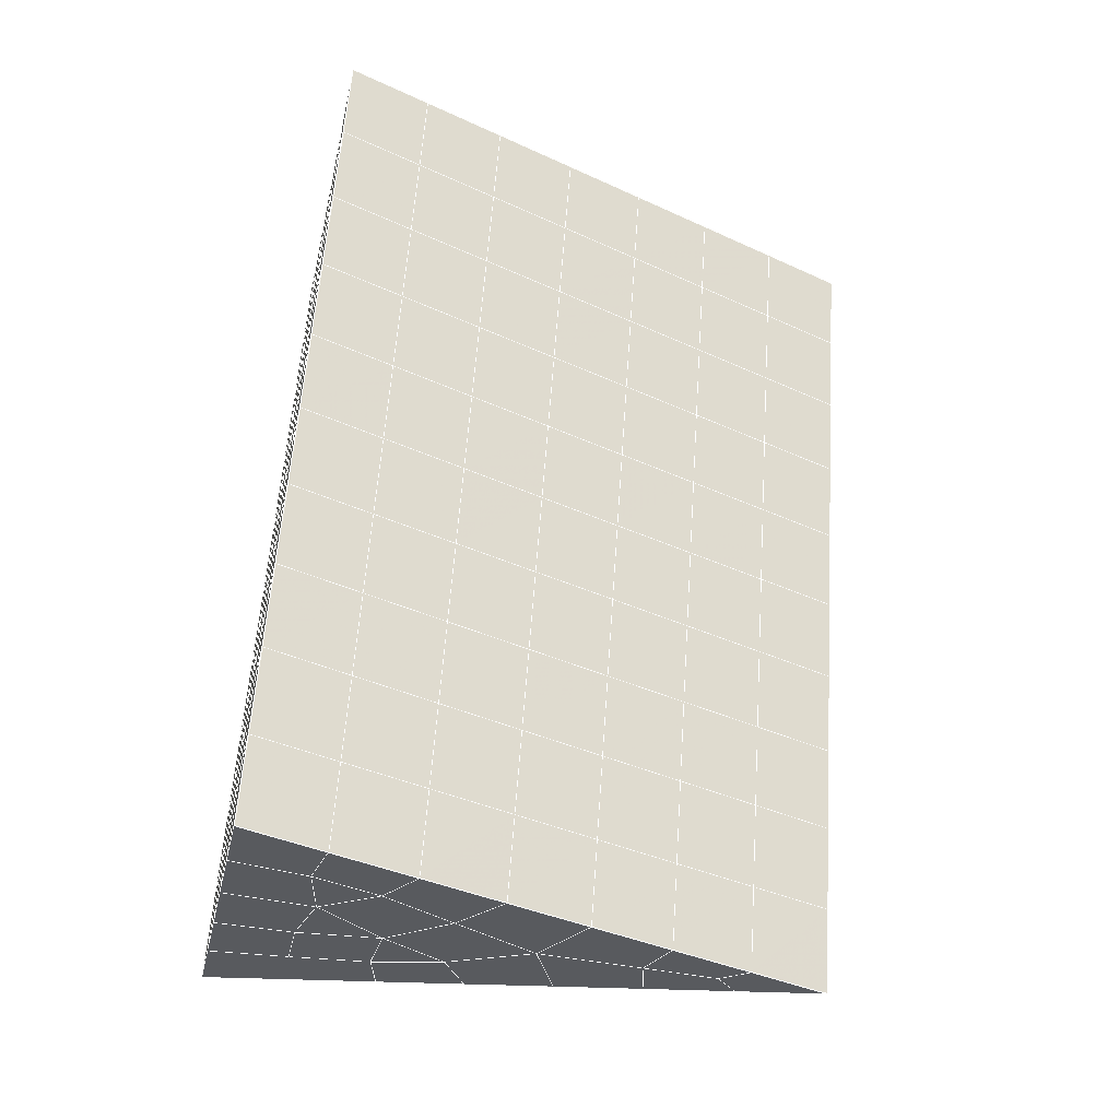
<metadata>
{"format":"obj","ext":"obj","renderer":"f3d","projection":"perspective","resolution":1024,"background":"white","views":[{"elev":-30.0,"azim":-102.0,"up":"+Z"}]}
</metadata>
<code>
v 49 2.943 20.7
v 51 2.943 20.7
v 50.89 0.9995 20.57
v 49.04 0.6864 20.54
v 49 2.789 22.9
v 51 2.789 22.9
v 49 2.635 25.09
v 51 2.636 25.09
v 49 2.482 27.29
v 51 2.482 27.29
v 49 2.329 29.48
v 51 2.329 29.48
v 49 2.175 31.68
v 51 2.175 31.68
v 49 2.022 33.87
v 51 2.022 33.87
v 49 1.868 36.07
v 51 1.868 36.06
v 49 1.715 38.26
v 51 1.715 38.26
v 49 1.562 40.45
v 51 1.561 40.45
v 49 1.408 42.65
v 51 1.408 42.65
v 48.58 -0.7548 42.5
v 50.89 -0.919 42.49
v 48.54 -2.741 42.36
v 50.12 -2.653 42.36
v 49.04 -4.95 42.2
v 51.13 -4.273 42.25
v 49.84 -6.618 42.09
v 51.02 -6.635 42.09
v 49.96 -8.099 41.98
v 50.69 -8.609 41.95
v 49.26 -8.676 41.94
v 49.99 -10.28 41.83
v 48.57 -9.28 41.9
v 49.29 -11.42 41.75
v 48.57 -9.127 39.71
v 49.29 -11.26 39.56
v 48.57 -8.973 37.51
v 49.29 -11.11 37.36
v 48.57 -8.82 35.32
v 49.29 -10.96 35.17
v 48.57 -8.666 33.12
v 49.29 -10.8 32.97
v 48.57 -8.513 30.93
v 49.29 -10.65 30.78
v 48.57 -8.359 28.73
v 49.29 -10.5 28.58
v 48.57 -8.206 26.54
v 49.29 -10.34 26.39
v 48.57 -8.053 24.34
v 49.29 -10.19 24.2
v 48.57 -7.899 22.15
v 49.29 -10.04 22
v 48.57 -7.745 19.95
v 49.29 -9.883 19.81
v 50.01 -7.374 19.98
v 50 -9.261 19.85
v 51.43 -7.745 19.96
v 50.71 -9.883 19.81
v 51.43 -7.899 22.15
v 50.71 -10.04 22
v 51.43 -8.053 24.34
v 50.71 -10.19 24.19
v 51.43 -8.206 26.54
v 50.71 -10.34 26.39
v 51.43 -8.36 28.73
v 50.71 -10.5 28.58
v 51.43 -8.513 30.93
v 50.71 -10.65 30.78
v 51.43 -8.666 33.12
v 50.71 -10.8 32.97
v 51.43 -8.82 35.32
v 50.71 -10.96 35.17
v 51.43 -8.973 37.51
v 50.71 -11.11 37.36
v 51.43 -9.127 39.71
v 50.71 -11.26 39.56
v 51.43 -9.28 41.9
v 50.71 -11.42 41.75
v 52.14 -7.142 42.05
v 52.14 -6.989 39.86
v 52.14 -6.835 37.66
v 52.14 -6.682 35.47
v 52.14 -6.529 33.27
v 52.14 -6.375 31.08
v 52.14 -6.222 28.88
v 52.14 -6.068 26.69
v 52.14 -5.915 24.49
v 52.14 -5.762 22.3
v 52.14 -5.608 20.1
v 50.04 -4.748 20.16
v 47.86 -5.608 20.1
v 47.86 -5.761 22.3
v 47.86 -5.915 24.49
v 47.86 -6.069 26.69
v 47.86 -6.222 28.88
v 47.86 -6.375 31.08
v 47.86 -6.529 33.27
v 47.86 -6.682 35.47
v 47.86 -6.836 37.66
v 47.86 -6.989 39.86
v 47.86 -7.143 42.05
v 48.84 -6.84 42.07
v 50 -13.56 41.6
v 50 -13.4 39.41
v 50 -13.25 37.21
v 50 -13.09 35.02
v 50 -12.94 32.82
v 50 -12.79 30.63
v 50 -12.63 28.43
v 50 -12.48 26.24
v 50 -12.33 24.05
v 50 -12.17 21.85
v 50 -12.02 19.66
v 51.49 -2.734 20.31
v 52.86 -3.47 20.25
v 52.19 -1.012 20.43
v 53.57 -1.333 20.4
v 52.62 0.9673 20.56
v 54.29 0.8051 20.55
v 53 2.943 20.7
v 55 2.943 20.7
v 53 2.789 22.9
v 55 2.789 22.9
v 53 2.636 25.09
v 55 2.636 25.09
v 53 2.482 27.29
v 55 2.482 27.29
v 53 2.329 29.48
v 55 2.329 29.48
v 53 2.175 31.68
v 55 2.175 31.68
v 53 2.022 33.87
v 55 2.022 33.87
v 53 1.868 36.06
v 55 1.868 36.07
v 53 1.715 38.26
v 55 1.715 38.26
v 53 1.562 40.45
v 55 1.562 40.45
v 53 1.408 42.65
v 55 1.408 42.65
v 52.76 -0.5437 42.51
v 54.29 -0.7294 42.5
v 52.24 -2.28 42.39
v 53.57 -2.867 42.35
v 52.86 -5.005 42.2
v 47.14 -5.005 42.2
v 46.43 -2.867 42.35
v 45.71 -0.7297 42.5
v 47 1.408 42.65
v 47 1.561 40.45
v 47 1.715 38.26
v 47 1.868 36.07
v 47 2.022 33.87
v 47 2.176 31.68
v 47 2.329 29.48
v 47 2.482 27.29
v 47 2.636 25.09
v 47 2.789 22.9
v 47 2.943 20.7
v 47.23 1.014 20.57
v 48.83 -2.546 20.32
v 50.46 -1.071 20.42
v 47.14 -3.47 20.25
v 47.14 -3.624 22.45
v 47.14 -3.777 24.64
v 47.14 -3.931 26.84
v 47.14 -4.084 29.03
v 47.14 -4.238 31.23
v 47.14 -4.391 33.42
v 47.14 -4.545 35.62
v 47.14 -4.698 37.81
v 47.14 -4.851 40.01
v 52.86 -3.624 22.45
v 52.86 -3.777 24.64
v 52.86 -3.931 26.84
v 52.86 -4.084 29.03
v 52.86 -4.238 31.23
v 52.86 -4.391 33.42
v 52.86 -4.545 35.62
v 52.86 -4.698 37.81
v 52.86 -4.852 40.01
v 53.57 -2.714 40.15
v 53.57 -2.56 37.96
v 53.57 -2.407 35.77
v 53.57 -2.253 33.57
v 53.57 -2.1 31.38
v 53.57 -1.946 29.18
v 53.57 -1.793 26.99
v 53.57 -1.639 24.79
v 53.57 -1.486 22.6
v 54.29 -0.5761 40.3
v 54.29 -0.4229 38.11
v 54.29 -0.2692 35.92
v 54.29 -0.1157 33.72
v 54.29 0.03778 31.53
v 54.29 0.1911 29.33
v 54.29 0.3448 27.14
v 54.29 0.4978 24.94
v 54.29 0.6513 22.75
v 47.79 -0.6782 20.45
v 46.43 -1.333 20.4
v 46.43 -1.486 22.6
v 46.43 -1.64 24.79
v 46.43 -1.793 26.99
v 46.43 -1.947 29.18
v 46.43 -2.1 31.38
v 46.43 -2.253 33.57
v 46.43 -2.407 35.77
v 46.43 -2.56 37.96
v 46.43 -2.714 40.16
v 45.71 0.8051 20.55
v 45.71 0.6513 22.75
v 45.71 0.4978 24.94
v 45.71 0.3443 27.14
v 45.71 0.1912 29.33
v 45.71 0.03734 31.53
v 45.71 -0.116 33.72
v 45.71 -0.2695 35.92
v 45.71 -0.4226 38.11
v 45.71 -0.5764 40.3
v 45 2.943 20.7
v 45 2.789 22.9
v 45 2.635 25.09
v 45 2.482 27.29
v 45 2.329 29.48
v 45 2.175 31.68
v 45 2.022 33.87
v 45 1.868 36.07
v 45 1.715 38.26
v 45 1.561 40.45
v 45 1.408 42.65
v 49.96 -8.099 41.98
v 49.84 -6.618 42.09
v 49.04 -4.95 42.2
v 47.14 -5.005 42.2
v 47.14 -4.851 40.01
v 47.86 -6.989 39.86
v 48.57 -9.127 39.71
v 49.29 -11.26 39.56
v 49.29 -11.42 41.75
v 50 -13.56 41.6
v 50.71 -11.42 41.75
v 50.71 -11.26 39.56
v 51.43 -9.127 39.71
v 51.43 -9.28 41.9
v 52.14 -7.142 42.05
v 51.02 -6.635 42.09
v 51.13 -4.273 42.25
v 48.84 -6.84 42.07
v 47.86 -7.143 42.05
v 48.57 -9.28 41.9
v 49.99 -10.28 41.83
v 50.69 -8.609 41.95
v 49.26 -8.676 41.94
v 48.57 -8.973 37.51
v 47.86 -6.836 37.66
v 47.14 -4.698 37.81
v 46.43 -2.56 37.96
v 46.43 -2.714 40.16
v 46.43 -2.867 42.35
v 48.54 -2.741 42.36
v 52.24 -2.28 42.39
v 50.89 -0.919 42.49
v 50.12 -2.653 42.36
v 52.86 -5.005 42.2
v 52.14 -6.989 39.86
v 51.43 -8.973 37.51
v 50.71 -11.11 37.36
v 50 -13.4 39.41
v 45.71 -0.7297 42.5
v 45.71 -0.5764 40.3
v 45.71 -0.4226 38.11
v 45.71 -0.2695 35.92
v 46.43 -2.407 35.77
v 47.14 -4.545 35.62
v 47.86 -6.682 35.47
v 52.76 -0.5437 42.51
v 53.57 -2.867 42.35
v 53.57 -2.714 40.15
v 52.86 -4.852 40.01
v 52.86 -4.698 37.81
v 52.14 -6.835 37.66
v 52.14 -6.682 35.47
v 51.43 -8.82 35.32
v 51.43 -8.666 33.12
v 50.71 -10.8 32.97
v 50.71 -10.96 35.17
v 50 -13.09 35.02
v 50 -13.25 37.21
v 49.29 -11.11 37.36
v 54.29 -0.7294 42.5
v 53 1.408 42.65
v 51 1.408 42.65
v 48.58 -0.7548 42.5
v 55 1.408 42.65
v 55 1.562 40.45
v 55 1.715 38.26
v 55 1.868 36.07
v 54.29 -0.2692 35.91
v 54.29 -0.1157 33.72
v 53.57 -2.253 33.57
v 53.57 -2.1 31.38
v 52.86 -4.238 31.23
v 52.86 -4.084 29.03
v 52.14 -6.222 28.88
v 52.14 -6.068 26.69
v 51.43 -8.206 26.54
v 51.43 -8.053 24.34
v 50.71 -10.19 24.19
v 50.71 -10.34 26.39
v 50 -12.48 26.24
v 50 -12.63 28.43
v 49.29 -10.5 28.58
v 49.29 -10.65 30.78
v 48.57 -8.513 30.93
v 48.57 -8.666 33.12
v 47.86 -6.529 33.27
v 48.57 -8.82 35.32
v 49.29 -10.8 32.97
v 50 -12.79 30.63
v 50.71 -10.5 28.58
v 51.43 -8.36 28.73
v 52.14 -6.375 31.08
v 52.86 -4.391 33.42
v 53.57 -2.407 35.77
v 54.29 -0.4229 38.11
v 53 1.715 38.26
v 53 1.562 40.45
v 54.29 -0.5761 40.3
v 53.57 -2.56 37.96
v 52.86 -4.545 35.62
v 52.14 -6.529 33.27
v 51.43 -8.513 30.93
v 50.71 -10.65 30.78
v 50 -12.94 32.82
v 49.29 -10.96 35.17
v 51 1.561 40.45
v 49 1.408 42.65
v 45 1.408 42.65
v 45 1.561 40.45
v 45 1.715 38.26
v 45 1.868 36.07
v 45.71 -0.116 33.72
v 46.43 -2.253 33.57
v 47.14 -4.391 33.42
v 47 1.561 40.45
v 49 1.562 40.45
v 51 1.715 38.26
v 53 1.868 36.06
v 55 2.022 33.87
v 54.29 0.03778 31.53
v 53.57 -1.946 29.18
v 52.86 -3.931 26.84
v 52.14 -5.915 24.49
v 51.43 -7.899 22.15
v 50.71 -10.04 22
v 50 -12.33 24.05
v 49.29 -10.34 26.39
v 48.57 -8.359 28.73
v 47.86 -6.375 31.08
v 47.14 -4.238 31.23
v 47.86 -6.222 28.88
v 48.57 -8.206 26.54
v 49.29 -10.19 24.19
v 50 -12.17 21.85
v 50.71 -9.883 19.81
v 51.43 -7.745 19.95
v 52.14 -5.762 22.3
v 52.86 -3.777 24.64
v 53.57 -1.793 26.99
v 54.29 0.1911 29.33
v 55 2.175 31.68
v 53 2.022 33.87
v 51 1.868 36.06
v 49 1.715 38.26
v 47 1.408 42.65
v 50 -12.02 19.66
v 49.29 -9.883 19.81
v 49.29 -10.04 22
v 48.57 -7.899 22.15
v 48.57 -8.053 24.34
v 47.86 -5.915 24.49
v 47.86 -6.069 26.69
v 47.14 -3.931 26.84
v 47.14 -4.084 29.03
v 46.43 -1.947 29.18
v 46.43 -2.1 31.38
v 50 -9.261 19.85
v 50.01 -7.374 19.98
v 52.14 -5.608 20.1
v 52.86 -3.624 22.45
v 53.57 -1.639 24.79
v 54.29 0.3448 27.14
v 55 2.329 29.48
v 53 2.175 31.68
v 51 2.022 33.87
v 49 1.868 36.07
v 47 1.715 38.26
v 47 1.868 36.06
v 45 2.022 33.87
v 45.71 0.03734 31.53
v 48.57 -7.745 19.95
v 47.86 -5.761 22.3
v 47.14 -3.777 24.64
v 46.43 -1.793 26.99
v 45.71 0.1912 29.33
v 45 2.175 31.68
v 47 2.022 33.87
v 49 2.022 33.87
v 47 2.176 31.68
v 45 2.329 29.48
v 45.71 0.3443 27.14
v 46.43 -1.64 24.79
v 47.14 -3.624 22.45
v 47.86 -5.608 20.1
v 50.04 -4.748 20.16
v 52.86 -3.47 20.25
v 53.57 -1.486 22.6
v 54.29 0.4978 24.94
v 55 2.482 27.29
v 53 2.329 29.48
v 51 2.175 31.68
v 49 2.175 31.68
v 47 2.329 29.48
v 45 2.482 27.29
v 45.71 0.4978 24.94
v 46.43 -1.486 22.6
v 47.14 -3.47 20.25
v 51.49 -2.734 20.31
v 53.57 -1.333 20.4
v 54.29 0.6513 22.75
v 55 2.636 25.09
v 53 2.482 27.29
v 51 2.329 29.48
v 49 2.329 29.48
v 47 2.482 27.29
v 45 2.635 25.09
v 45.71 0.6513 22.75
v 46.43 -1.333 20.4
v 48.83 -2.546 20.32
v 55 2.943 20.7
v 53 2.943 20.7
v 52.62 0.9673 20.56
v 50.89 0.9995 20.57
v 50.46 -1.071 20.42
v 52.19 -1.012 20.43
v 54.29 0.8051 20.55
v 55 2.789 22.9
v 53 2.789 22.9
v 53 2.636 25.09
v 51 2.636 25.09
v 49 2.635 25.09
v 47 2.636 25.09
v 45 2.789 22.9
v 45.71 0.8051 20.55
v 47.79 -0.6782 20.45
v 51 2.482 27.29
v 49 2.482 27.29
v 51 2.789 22.9
v 51 2.943 20.7
v 49 2.789 22.9
v 47 2.789 22.9
v 45 2.943 20.7
v 47.23 1.014 20.57
v 49.04 0.6864 20.54
v 49 2.943 20.7
v 47 2.943 20.7
f 1 2 3
f 1 3 4
f 5 6 2
f 5 2 1
f 7 8 6
f 7 6 5
f 9 10 8
f 9 8 7
f 11 12 10
f 11 10 9
f 13 14 12
f 13 12 11
f 15 16 14
f 15 14 13
f 17 18 16
f 17 16 15
f 19 20 18
f 19 18 17
f 21 22 20
f 21 20 19
f 23 24 22
f 23 22 21
f 25 26 24
f 25 24 23
f 27 28 26
f 27 26 25
f 29 30 28
f 29 28 27
f 31 32 30
f 31 30 29
f 33 34 32
f 33 32 31
f 35 36 34
f 35 34 33
f 37 38 36
f 37 36 35
f 39 40 38
f 39 38 37
f 41 42 40
f 41 40 39
f 43 44 42
f 43 42 41
f 45 46 44
f 45 44 43
f 47 48 46
f 47 46 45
f 49 50 48
f 49 48 47
f 51 52 50
f 51 50 49
f 53 54 52
f 53 52 51
f 55 56 54
f 55 54 53
f 57 58 56
f 57 56 55
f 59 60 58
f 59 58 57
f 61 62 60
f 61 60 59
f 63 64 62
f 63 62 61
f 65 66 64
f 65 64 63
f 67 68 66
f 67 66 65
f 69 70 68
f 69 68 67
f 71 72 70
f 71 70 69
f 73 74 72
f 73 72 71
f 75 76 74
f 75 74 73
f 77 78 76
f 77 76 75
f 79 80 78
f 79 78 77
f 81 82 80
f 81 80 79
f 34 36 82
f 34 82 81
f 81 83 32
f 81 32 34
f 79 84 83
f 79 83 81
f 77 85 84
f 77 84 79
f 75 86 85
f 75 85 77
f 73 87 86
f 73 86 75
f 71 88 87
f 71 87 73
f 69 89 88
f 69 88 71
f 67 90 89
f 67 89 69
f 65 91 90
f 65 90 67
f 63 92 91
f 63 91 65
f 61 93 92
f 61 92 63
f 59 94 93
f 59 93 61
f 57 95 94
f 57 94 59
f 55 96 95
f 55 95 57
f 53 97 96
f 53 96 55
f 51 98 97
f 51 97 53
f 49 99 98
f 49 98 51
f 47 100 99
f 47 99 49
f 45 101 100
f 45 100 47
f 43 102 101
f 43 101 45
f 41 103 102
f 41 102 43
f 39 104 103
f 39 103 41
f 37 105 104
f 37 104 39
f 35 106 105
f 35 105 37
f 33 31 106
f 33 106 35
f 107 82 36
f 107 36 38
f 108 80 82
f 108 82 107
f 109 78 80
f 109 80 108
f 110 76 78
f 110 78 109
f 111 74 76
f 111 76 110
f 112 72 74
f 112 74 111
f 113 70 72
f 113 72 112
f 114 68 70
f 114 70 113
f 115 66 68
f 115 68 114
f 116 64 66
f 116 66 115
f 117 62 64
f 117 64 116
f 58 60 62
f 58 62 117
f 116 56 58
f 116 58 117
f 115 54 56
f 115 56 116
f 114 52 54
f 114 54 115
f 113 50 52
f 113 52 114
f 112 48 50
f 112 50 113
f 111 46 48
f 111 48 112
f 110 44 46
f 110 46 111
f 109 42 44
f 109 44 110
f 108 40 42
f 108 42 109
f 107 38 40
f 107 40 108
f 118 119 93
f 118 93 94
f 120 121 119
f 120 119 118
f 122 123 121
f 122 121 120
f 124 125 123
f 124 123 122
f 126 127 125
f 126 125 124
f 128 129 127
f 128 127 126
f 130 131 129
f 130 129 128
f 132 133 131
f 132 131 130
f 134 135 133
f 134 133 132
f 136 137 135
f 136 135 134
f 138 139 137
f 138 137 136
f 140 141 139
f 140 139 138
f 142 143 141
f 142 141 140
f 144 145 143
f 144 143 142
f 146 147 145
f 146 145 144
f 148 149 147
f 148 147 146
f 30 150 149
f 30 149 148
f 32 83 150
f 32 150 30
f 29 151 105
f 29 105 106
f 27 152 151
f 27 151 29
f 25 153 152
f 25 152 27
f 23 154 153
f 23 153 25
f 21 155 154
f 21 154 23
f 19 156 155
f 19 155 21
f 17 157 156
f 17 156 19
f 15 158 157
f 15 157 17
f 13 159 158
f 13 158 15
f 11 160 159
f 11 159 13
f 9 161 160
f 9 160 11
f 7 162 161
f 7 161 9
f 5 163 162
f 5 162 7
f 1 164 163
f 1 163 5
f 4 165 164
f 4 164 1
f 94 166 167
f 94 167 118
f 95 168 166
f 95 166 94
f 96 169 168
f 96 168 95
f 97 170 169
f 97 169 96
f 98 171 170
f 98 170 97
f 99 172 171
f 99 171 98
f 100 173 172
f 100 172 99
f 101 174 173
f 101 173 100
f 102 175 174
f 102 174 101
f 103 176 175
f 103 175 102
f 104 177 176
f 104 176 103
f 105 151 177
f 105 177 104
f 178 92 93
f 178 93 119
f 179 91 92
f 179 92 178
f 180 90 91
f 180 91 179
f 181 89 90
f 181 90 180
f 182 88 89
f 182 89 181
f 183 87 88
f 183 88 182
f 184 86 87
f 184 87 183
f 185 85 86
f 185 86 184
f 186 84 85
f 186 85 185
f 150 83 84
f 150 84 186
f 186 187 149
f 186 149 150
f 185 188 187
f 185 187 186
f 184 189 188
f 184 188 185
f 183 190 189
f 183 189 184
f 182 191 190
f 182 190 183
f 181 192 191
f 181 191 182
f 180 193 192
f 180 192 181
f 179 194 193
f 179 193 180
f 178 195 194
f 178 194 179
f 119 121 195
f 119 195 178
f 187 196 147
f 187 147 149
f 188 197 196
f 188 196 187
f 189 198 197
f 189 197 188
f 190 199 198
f 190 198 189
f 191 200 199
f 191 199 190
f 192 201 200
f 192 200 191
f 193 202 201
f 193 201 192
f 194 203 202
f 194 202 193
f 195 204 203
f 195 203 194
f 121 123 204
f 121 204 195
f 196 143 145
f 196 145 147
f 197 141 143
f 197 143 196
f 198 139 141
f 198 141 197
f 199 137 139
f 199 139 198
f 200 135 137
f 200 137 199
f 201 133 135
f 201 135 200
f 202 131 133
f 202 133 201
f 203 129 131
f 203 131 202
f 204 127 129
f 204 129 203
f 123 125 127
f 123 127 204
f 166 205 4
f 166 4 167
f 168 206 205
f 168 205 166
f 169 207 206
f 169 206 168
f 170 208 207
f 170 207 169
f 171 209 208
f 171 208 170
f 172 210 209
f 172 209 171
f 173 211 210
f 173 210 172
f 174 212 211
f 174 211 173
f 175 213 212
f 175 212 174
f 176 214 213
f 176 213 175
f 177 215 214
f 177 214 176
f 151 152 215
f 151 215 177
f 144 24 26
f 144 26 146
f 142 22 24
f 142 24 144
f 140 20 22
f 140 22 142
f 138 18 20
f 138 20 140
f 136 16 18
f 136 18 138
f 134 14 16
f 134 16 136
f 132 12 14
f 132 14 134
f 130 10 12
f 130 12 132
f 128 8 10
f 128 10 130
f 126 6 8
f 126 8 128
f 124 2 6
f 124 6 126
f 122 3 2
f 122 2 124
f 120 167 3
f 120 3 122
f 206 216 165
f 206 165 205
f 207 217 216
f 207 216 206
f 208 218 217
f 208 217 207
f 209 219 218
f 209 218 208
f 210 220 219
f 210 219 209
f 211 221 220
f 211 220 210
f 212 222 221
f 212 221 211
f 213 223 222
f 213 222 212
f 214 224 223
f 214 223 213
f 215 225 224
f 215 224 214
f 152 153 225
f 152 225 215
f 216 226 164
f 216 164 165
f 217 227 226
f 217 226 216
f 218 228 227
f 218 227 217
f 219 229 228
f 219 228 218
f 220 230 229
f 220 229 219
f 221 231 230
f 221 230 220
f 222 232 231
f 222 231 221
f 223 233 232
f 223 232 222
f 224 234 233
f 224 233 223
f 225 235 234
f 225 234 224
f 153 236 235
f 153 235 225
f 227 163 164
f 227 164 226
f 228 162 163
f 228 163 227
f 229 161 162
f 229 162 228
f 230 160 161
f 230 161 229
f 231 159 160
f 231 160 230
f 232 158 159
f 232 159 231
f 233 157 158
f 233 158 232
f 234 156 157
f 234 157 233
f 235 155 156
f 235 156 234
f 236 154 155
f 236 155 235
f 28 30 148
f 28 148 26
f 167 4 3
f 4 205 165
f 120 118 167
f 154 236 153
f 148 146 26
f 31 29 106
l 237 238
l 238 239
l 239 240
l 240 241
l 241 242
l 242 243
l 243 244
l 244 245
l 245 246
l 246 247
l 247 248
l 248 249
l 249 250
l 250 251
l 251 252
l 252 253
l 253 239
l 239 254
l 254 255
l 255 256
l 256 245
l 245 257
l 257 247
l 247 250
l 250 258
l 258 252
l 252 238
l 238 254
l 254 259
l 259 237
l 237 258
l 258 257
l 257 259
l 259 256
l 256 243
l 243 260
l 260 261
l 261 262
l 262 263
l 263 264
l 264 265
l 265 266
l 266 239
l 253 267
l 267 268
l 268 269
l 269 253
l 253 270
l 270 251
l 251 271
l 271 249
l 249 272
l 272 273
l 273 248
l 248 274
l 274 246
l 240 265
l 265 275
l 275 276
l 276 277
l 277 278
l 278 279
l 279 280
l 280 281
l 281 261
l 261 242
l 242 255
l 255 240
l 268 282
l 282 267
l 267 283
l 283 284
l 284 285
l 285 286
l 286 287
l 287 288
l 288 289
l 289 290
l 290 291
l 291 292
l 292 293
l 293 294
l 294 295
l 295 244
l 244 274
l 274 294
l 294 273
l 273 292
l 292 289
l 289 272
l 272 287
l 287 271
l 271 285
l 285 270
l 270 283
l 283 296
l 296 282
l 282 297
l 297 298
l 298 268
l 268 299
l 299 266
l 266 269
l 300 301
l 301 302
l 302 303
l 303 304
l 304 305
l 305 306
l 306 307
l 307 308
l 308 309
l 309 310
l 310 311
l 311 312
l 312 313
l 313 314
l 314 315
l 315 316
l 316 317
l 317 318
l 318 319
l 319 320
l 320 321
l 321 322
l 322 281
l 281 323
l 323 321
l 321 324
l 324 319
l 319 325
l 325 317
l 317 326
l 326 315
l 315 312
l 312 327
l 327 310
l 310 328
l 328 308
l 308 329
l 329 306
l 306 330
l 330 304
l 304 331
l 331 302
l 302 332
l 332 333
l 333 297
l 297 300
l 300 296
l 296 334
l 334 331
l 331 335
l 335 330
l 330 336
l 336 329
l 329 337
l 337 328
l 328 338
l 338 327
l 327 326
l 326 339
l 339 325
l 325 340
l 340 324
l 324 341
l 341 323
l 323 260
l 260 295
l 295 341
l 341 293
l 293 340
l 340 291
l 291 339
l 339 338
l 338 290
l 290 337
l 337 288
l 288 336
l 336 286
l 286 335
l 335 284
l 284 334
l 334 301
l 301 333
l 333 342
l 342 298
l 298 343
l 343 299
l 299 275
l 275 344
l 344 345
l 345 346
l 346 347
l 347 278
l 278 348
l 348 349
l 349 350
l 350 280
l 280 262
l 262 241
l 241 264
l 264 276
l 276 345
l 345 351
l 351 352
l 352 342
l 342 353
l 353 332
l 332 354
l 354 303
l 303 355
l 355 305
l 305 356
l 356 307
l 307 357
l 357 309
l 309 358
l 358 311
l 311 359
l 359 313
l 313 360
l 360 361
l 361 314
l 314 362
l 362 316
l 316 363
l 363 318
l 318 364
l 364 320
l 320 365
l 365 322
l 322 350
l 350 366
l 366 365
l 365 367
l 367 364
l 364 368
l 368 363
l 363 369
l 369 362
l 362 370
l 370 361
l 361 371
l 371 372
l 372 360
l 360 373
l 373 359
l 359 374
l 374 358
l 358 375
l 375 357
l 357 376
l 376 356
l 356 377
l 377 355
l 355 378
l 378 354
l 354 379
l 379 353
l 353 380
l 380 352
l 352 343
l 343 381
l 381 275
l 382 383
l 383 384
l 384 385
l 385 386
l 386 387
l 387 388
l 388 389
l 389 390
l 390 391
l 391 392
l 392 366
l 366 390
l 390 367
l 367 388
l 388 368
l 368 386
l 386 369
l 369 384
l 384 370
l 370 382
l 382 371
l 371 393
l 393 394
l 394 372
l 372 395
l 395 373
l 373 396
l 396 374
l 374 397
l 397 375
l 375 398
l 398 376
l 376 399
l 399 377
l 377 400
l 400 378
l 378 401
l 401 379
l 379 402
l 402 380
l 380 403
l 403 404
l 404 347
l 347 405
l 405 348
l 348 406
l 406 392
l 392 349
l 349 279
l 279 263
l 263 277
l 277 346
l 346 403
l 403 351
l 351 381
l 381 344
l 393 383
l 383 407
l 407 385
l 385 408
l 408 387
l 387 409
l 409 389
l 389 410
l 410 391
l 391 411
l 411 406
l 406 412
l 412 405
l 405 413
l 413 404
l 404 402
l 402 414
l 414 413
l 413 415
l 415 412
l 412 416
l 416 411
l 411 417
l 417 410
l 410 418
l 418 409
l 409 419
l 419 408
l 408 420
l 420 407
l 407 394
l 394 421
l 421 395
l 395 422
l 422 396
l 396 423
l 423 397
l 397 424
l 424 398
l 398 425
l 425 399
l 399 426
l 426 400
l 400 427
l 427 401
l 401 414
l 414 428
l 428 415
l 415 429
l 429 416
l 416 430
l 430 417
l 417 431
l 431 418
l 418 432
l 432 419
l 419 433
l 433 420
l 420 421
l 421 434
l 434 422
l 422 435
l 435 423
l 423 436
l 436 424
l 424 437
l 437 425
l 425 438
l 438 426
l 426 439
l 439 427
l 427 428
l 428 440
l 440 429
l 429 441
l 441 430
l 430 442
l 442 431
l 431 443
l 443 432
l 432 444
l 444 433
l 433 445
l 445 421
l 446 447
l 447 448
l 448 449
l 449 450
l 450 451
l 451 448
l 448 452
l 452 446
l 446 453
l 453 454
l 454 455
l 455 456
l 456 457
l 457 458
l 458 442
l 442 459
l 459 443
l 443 460
l 460 444
l 444 461
l 461 445
l 445 450
l 450 434
l 434 451
l 451 435
l 435 452
l 452 436
l 436 453
l 453 437
l 437 455
l 455 438
l 438 462
l 462 463
l 463 440
l 440 439
l 439 462
l 462 456
l 456 464
l 464 454
l 454 447
l 447 465
l 465 464
l 464 466
l 466 457
l 457 463
l 463 441
l 441 458
l 458 467
l 467 459
l 459 468
l 468 460
l 460 469
l 469 461
l 461 470
l 470 471
l 471 465
l 465 449
l 449 470
l 470 469
l 469 472
l 472 467
l 467 466
l 466 471
l 471 472
l 472 468
l 470 450

</code>
